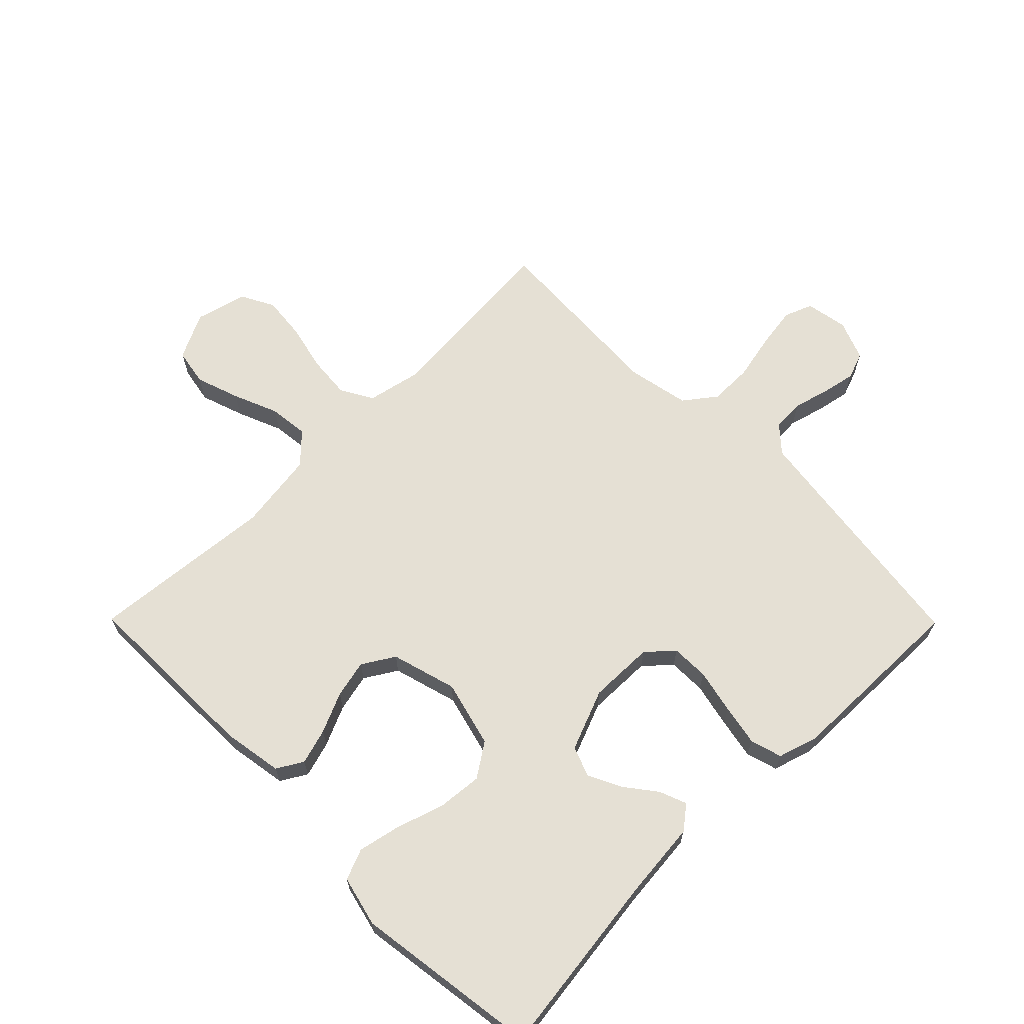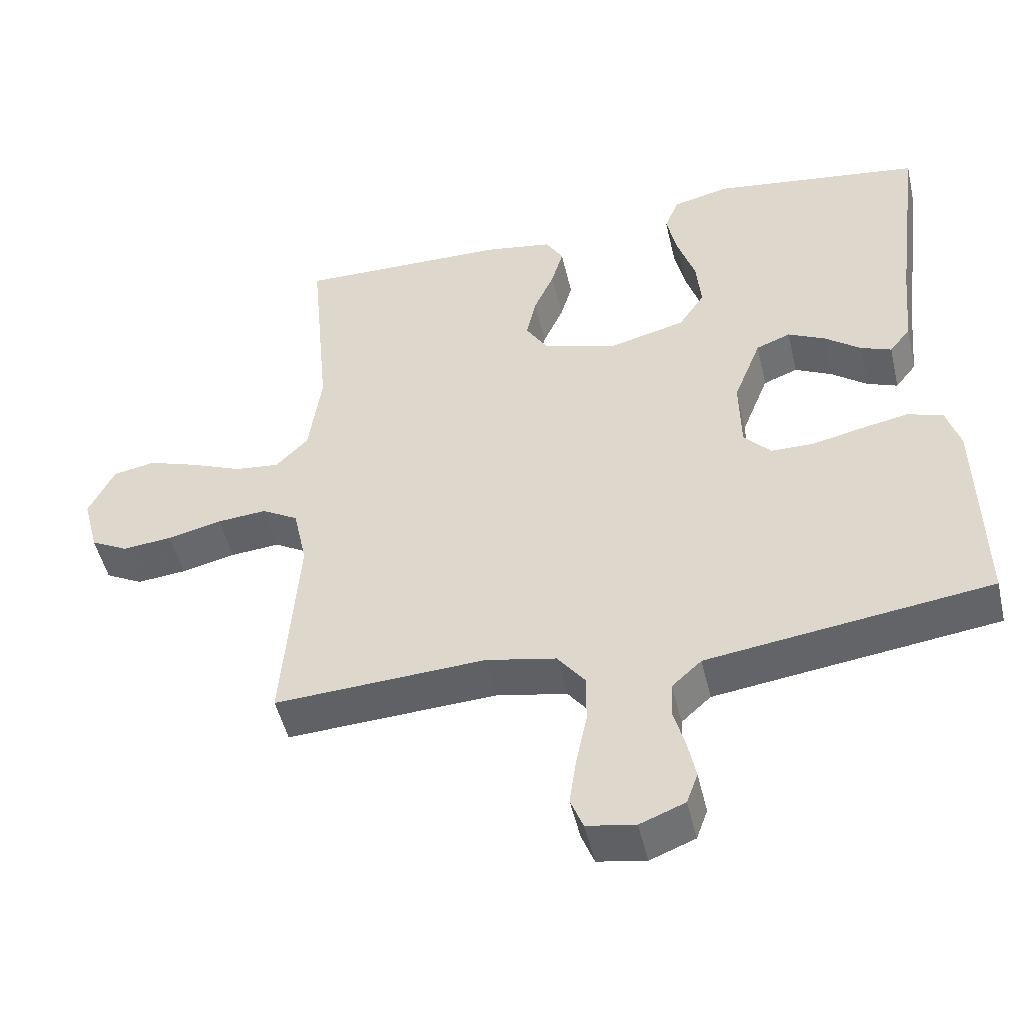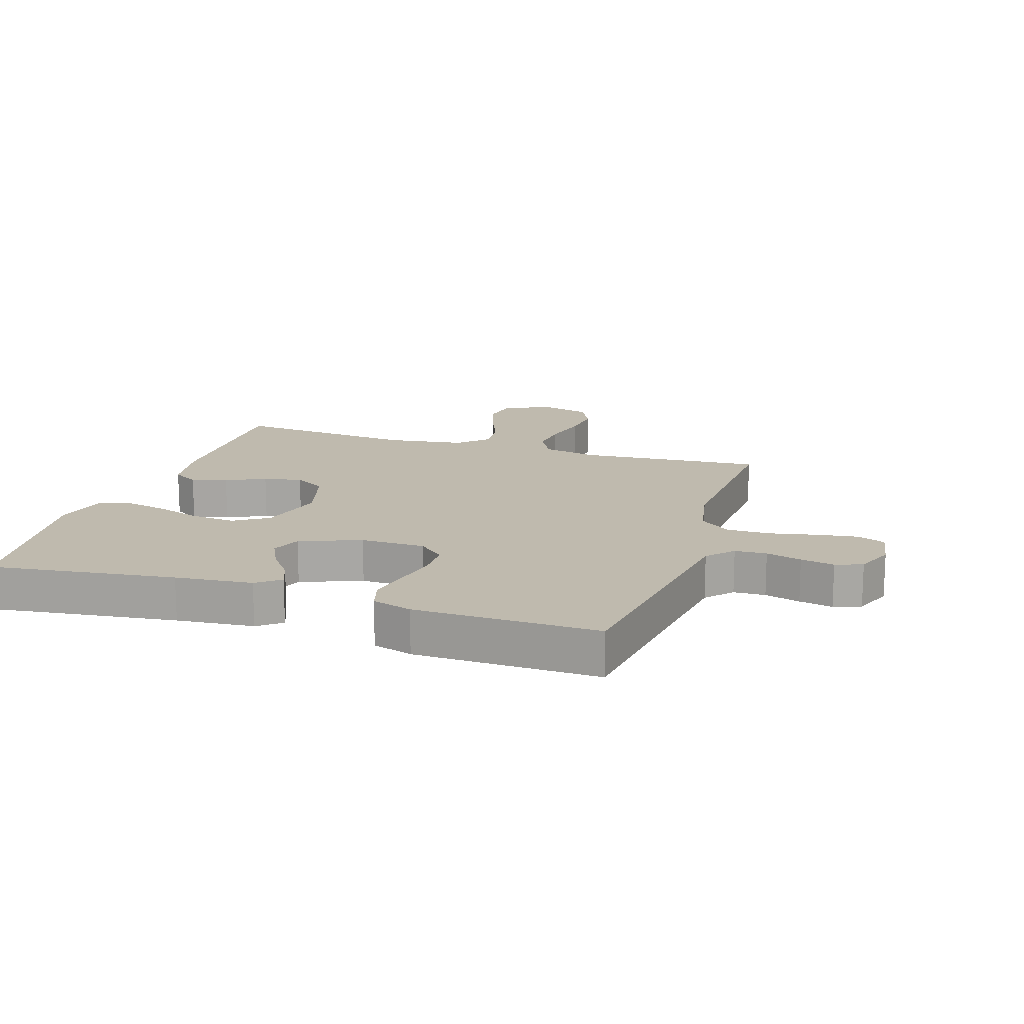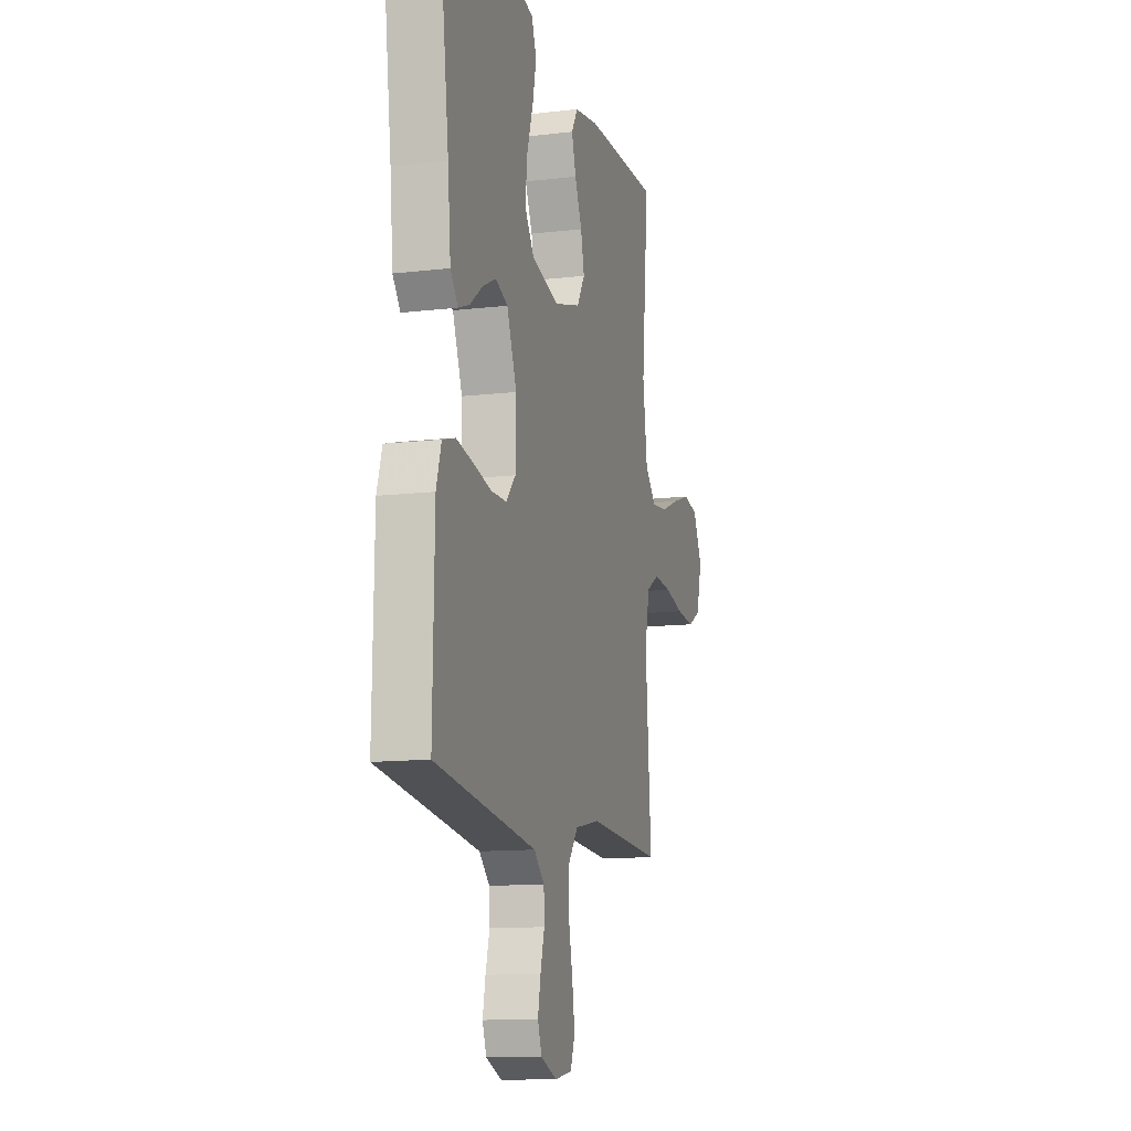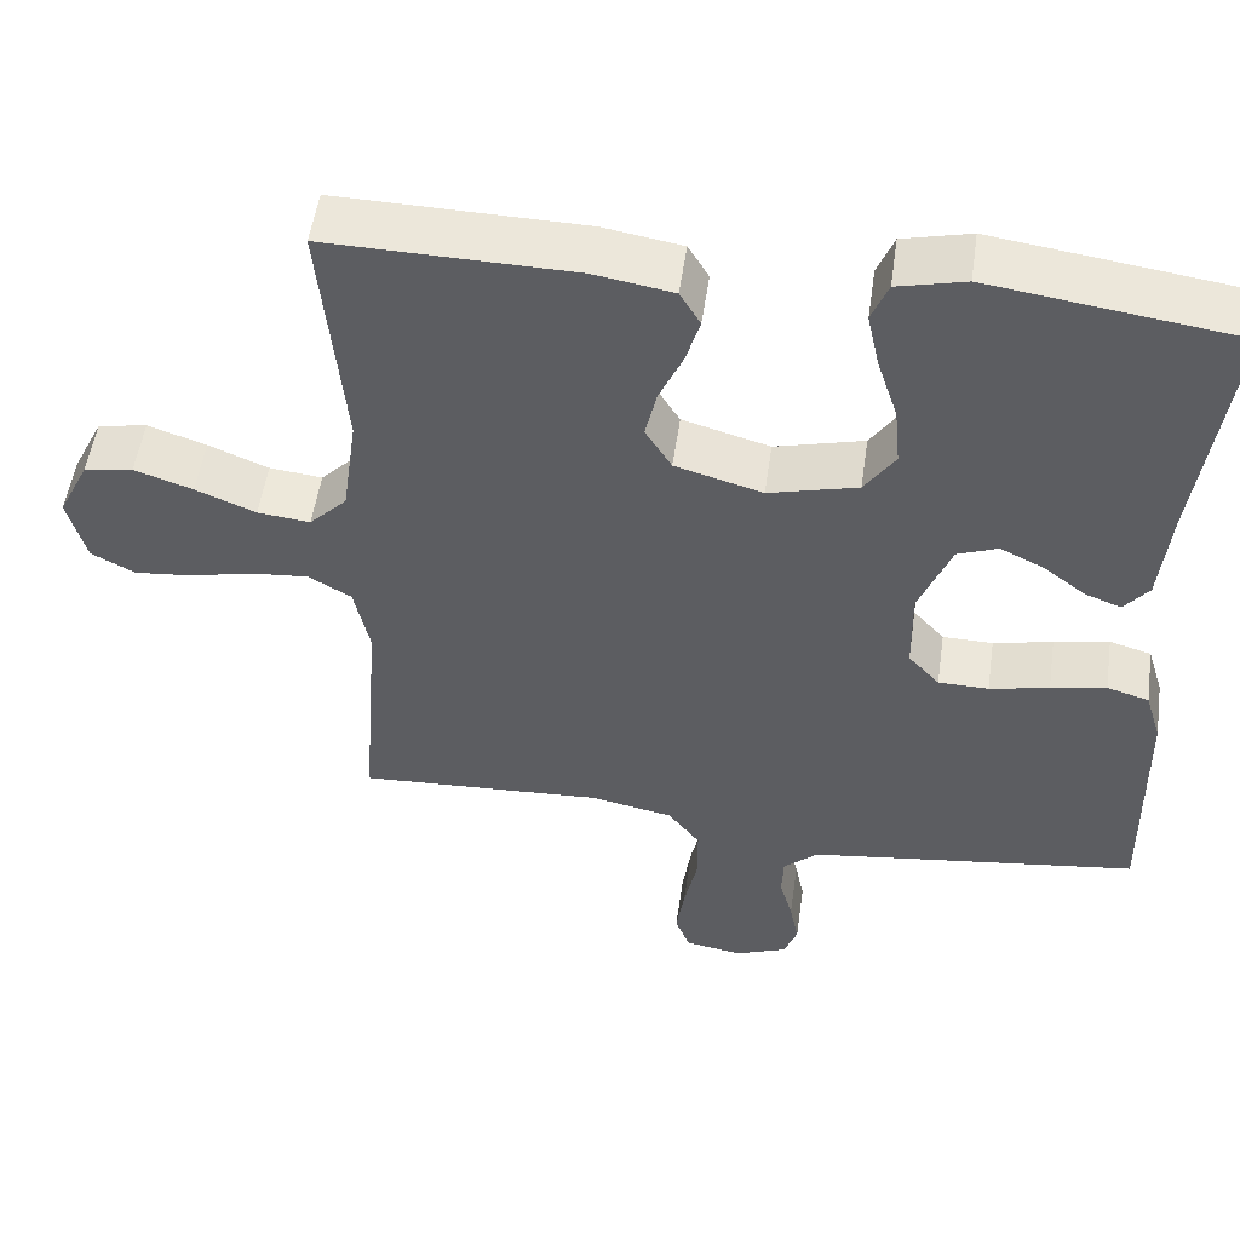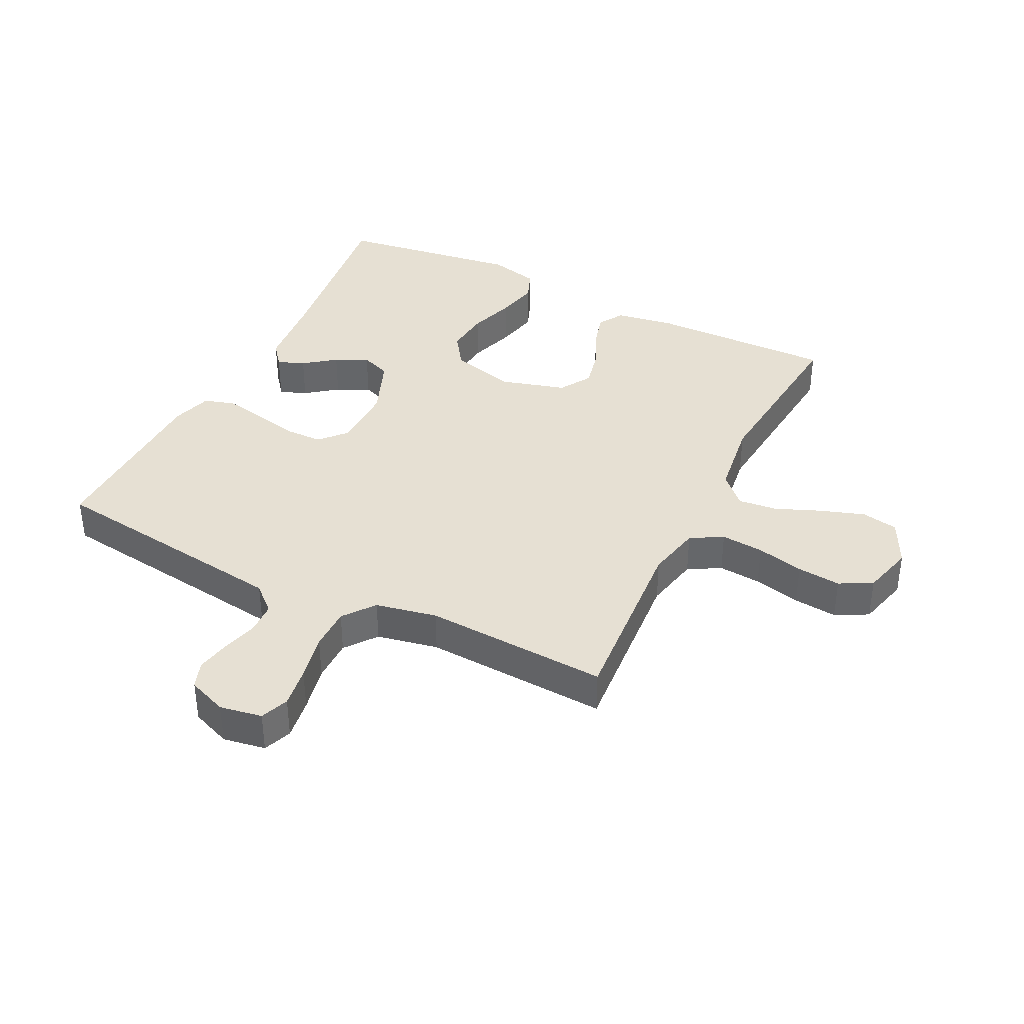
<metadata>
{"format":"obj","ext":"obj","renderer":"f3d","projection":"perspective","resolution":1024,"background":"white","views":[{"elev":65.7,"azim":45.3,"up":"+Y"},{"elev":-49.1,"azim":13.0,"up":"+Z"},{"elev":15.8,"azim":108.0,"up":"+Y"},{"elev":-12.3,"azim":105.5,"up":"+Z"},{"elev":52.4,"azim":8.2,"up":"+Z"},{"elev":38.3,"azim":-153.6,"up":"+Y"}]}
</metadata>
<code>
v 0.5 0.07 0.5
v 0.461 0.07 0.2
v 0.449 0.07 0.074
v 0.419 0.07 0.036
v 0.375 0.07 0.053
v 0.324 0.07 0.092
v 0.271 0.07 0.118
v 0.222 0.07 0.099
v 0.183 0.07 0
v 0.185 0.07 -0.106
v 0.223 0.07 -0.148
v 0.284 0.07 -0.149
v 0.356 0.07 -0.133
v 0.423 0.07 -0.12
v 0.474 0.07 -0.135
v 0.494 0.07 -0.2
v 0.5 0.07 -0.5
v 0.2 0.07 -0.54
v 0.097 0.07 -0.554
v 0.055 0.07 -0.592
v 0.053 0.07 -0.644
v 0.069 0.07 -0.702
v 0.08 0.07 -0.757
v 0.064 0.07 -0.801
v 0 0.07 -0.826
v -0.069 0.07 -0.814
v -0.087 0.07 -0.768
v -0.077 0.07 -0.701
v -0.061 0.07 -0.625
v -0.061 0.07 -0.555
v -0.1 0.07 -0.504
v -0.2 0.07 -0.484
v -0.5 0.07 -0.5
v -0.477 0.07 -0.2
v -0.496 0.07 -0.111
v -0.548 0.07 -0.081
v -0.618 0.07 -0.087
v -0.695 0.07 -0.105
v -0.766 0.07 -0.112
v -0.819 0.07 -0.084
v -0.841 0.07 0
v -0.804 0.07 0.075
v -0.744 0.07 0.086
v -0.673 0.07 0.062
v -0.6 0.07 0.032
v -0.536 0.07 0.025
v -0.49 0.07 0.072
v -0.472 0.07 0.2
v -0.5 0.07 0.5
v -0.2 0.07 0.495
v -0.103 0.07 0.479
v -0.078 0.07 0.437
v -0.095 0.07 0.379
v -0.124 0.07 0.314
v -0.138 0.07 0.252
v -0.106 0.07 0.2
v 0 0.07 0.17
v 0.108 0.07 0.198
v 0.145 0.07 0.253
v 0.138 0.07 0.326
v 0.113 0.07 0.403
v 0.098 0.07 0.472
v 0.118 0.07 0.522
v 0.2 0.07 0.542
v 0.5 0 0.5
v 0.461 0 0.2
v 0.449 0 0.074
v 0.419 0 0.036
v 0.375 0 0.053
v 0.324 0 0.092
v 0.271 0 0.118
v 0.222 0 0.099
v 0.183 0 0
v 0.185 0 -0.106
v 0.223 0 -0.148
v 0.284 0 -0.149
v 0.356 0 -0.133
v 0.423 0 -0.12
v 0.474 0 -0.135
v 0.494 0 -0.2
v 0.5 0 -0.5
v 0.2 0 -0.54
v 0.097 0 -0.554
v 0.055 0 -0.592
v 0.053 0 -0.644
v 0.069 0 -0.702
v 0.08 0 -0.757
v 0.064 0 -0.801
v 0 0 -0.826
v -0.069 0 -0.814
v -0.087 0 -0.768
v -0.077 0 -0.701
v -0.061 0 -0.625
v -0.061 0 -0.555
v -0.1 0 -0.504
v -0.2 0 -0.484
v -0.5 0 -0.5
v -0.477 0 -0.2
v -0.496 0 -0.111
v -0.548 0 -0.081
v -0.618 0 -0.087
v -0.695 0 -0.105
v -0.766 0 -0.112
v -0.819 0 -0.084
v -0.841 0 0
v -0.804 0 0.075
v -0.744 0 0.086
v -0.673 0 0.062
v -0.6 0 0.032
v -0.536 0 0.025
v -0.49 0 0.072
v -0.472 0 0.2
v -0.5 0 0.5
v -0.2 0 0.495
v -0.103 0 0.479
v -0.078 0 0.437
v -0.095 0 0.379
v -0.124 0 0.314
v -0.138 0 0.252
v -0.106 0 0.2
v 0 0 0.17
v 0.108 0 0.198
v 0.145 0 0.253
v 0.138 0 0.326
v 0.113 0 0.403
v 0.098 0 0.472
v 0.118 0 0.522
v 0.2 0 0.542
f 63 64 1 2
f 60 61 62 63
f 60 63 2 3
f 59 60 3 4
f 51 52 53 54
f 51 54 55
f 48 49 50 51
f 47 48 51 55
f 46 47 55 56
f 42 43 44 45
f 40 41 42 45
f 40 45 46
f 37 38 39 40
f 36 37 40 46
f 35 36 46 56
f 32 33 34
f 31 32 34 35
f 26 27 28 29
f 24 25 26 29
f 24 29 30
f 21 22 23 24
f 21 24 30
f 20 21 30 31
f 15 16 17 18
f 15 18 19
f 12 13 14 15
f 12 15 19 20
f 59 4 5 6
f 58 59 6 7
f 31 35 56 57
f 11 12 20 31
f 10 11 31
f 9 10 31 57
f 8 9 57 58
f 7 8 58
f 66 65 128 127
f 127 126 125 124
f 67 66 127 124
f 68 67 124 123
f 118 117 116 115
f 119 118 115
f 115 114 113 112
f 119 115 112 111
f 120 119 111 110
f 109 108 107 106
f 109 106 105 104
f 110 109 104
f 104 103 102 101
f 110 104 101 100
f 120 110 100 99
f 98 97 96
f 99 98 96 95
f 93 92 91 90
f 93 90 89 88
f 94 93 88
f 88 87 86 85
f 94 88 85
f 95 94 85 84
f 82 81 80 79
f 83 82 79
f 79 78 77 76
f 84 83 79 76
f 70 69 68 123
f 71 70 123 122
f 121 120 99 95
f 95 84 76 75
f 95 75 74
f 121 95 74 73
f 122 121 73 72
f 122 72 71
f 1 65 66 2
f 2 66 67 3
f 3 67 68 4
f 4 68 69 5
f 5 69 70 6
f 6 70 71 7
f 7 71 72 8
f 8 72 73 9
f 9 73 74 10
f 10 74 75 11
f 11 75 76 12
f 12 76 77 13
f 13 77 78 14
f 14 78 79 15
f 15 79 80 16
f 16 80 81 17
f 17 81 82 18
f 18 82 83 19
f 19 83 84 20
f 20 84 85 21
f 21 85 86 22
f 22 86 87 23
f 23 87 88 24
f 24 88 89 25
f 25 89 90 26
f 26 90 91 27
f 27 91 92 28
f 28 92 93 29
f 29 93 94 30
f 30 94 95 31
f 31 95 96 32
f 32 96 97 33
f 33 97 98 34
f 34 98 99 35
f 35 99 100 36
f 36 100 101 37
f 37 101 102 38
f 38 102 103 39
f 39 103 104 40
f 40 104 105 41
f 41 105 106 42
f 42 106 107 43
f 43 107 108 44
f 44 108 109 45
f 45 109 110 46
f 46 110 111 47
f 47 111 112 48
f 48 112 113 49
f 49 113 114 50
f 50 114 115 51
f 51 115 116 52
f 52 116 117 53
f 53 117 118 54
f 54 118 119 55
f 55 119 120 56
f 56 120 121 57
f 57 121 122 58
f 58 122 123 59
f 59 123 124 60
f 60 124 125 61
f 61 125 126 62
f 62 126 127 63
f 63 127 128 64
f 64 128 65 1

</code>
